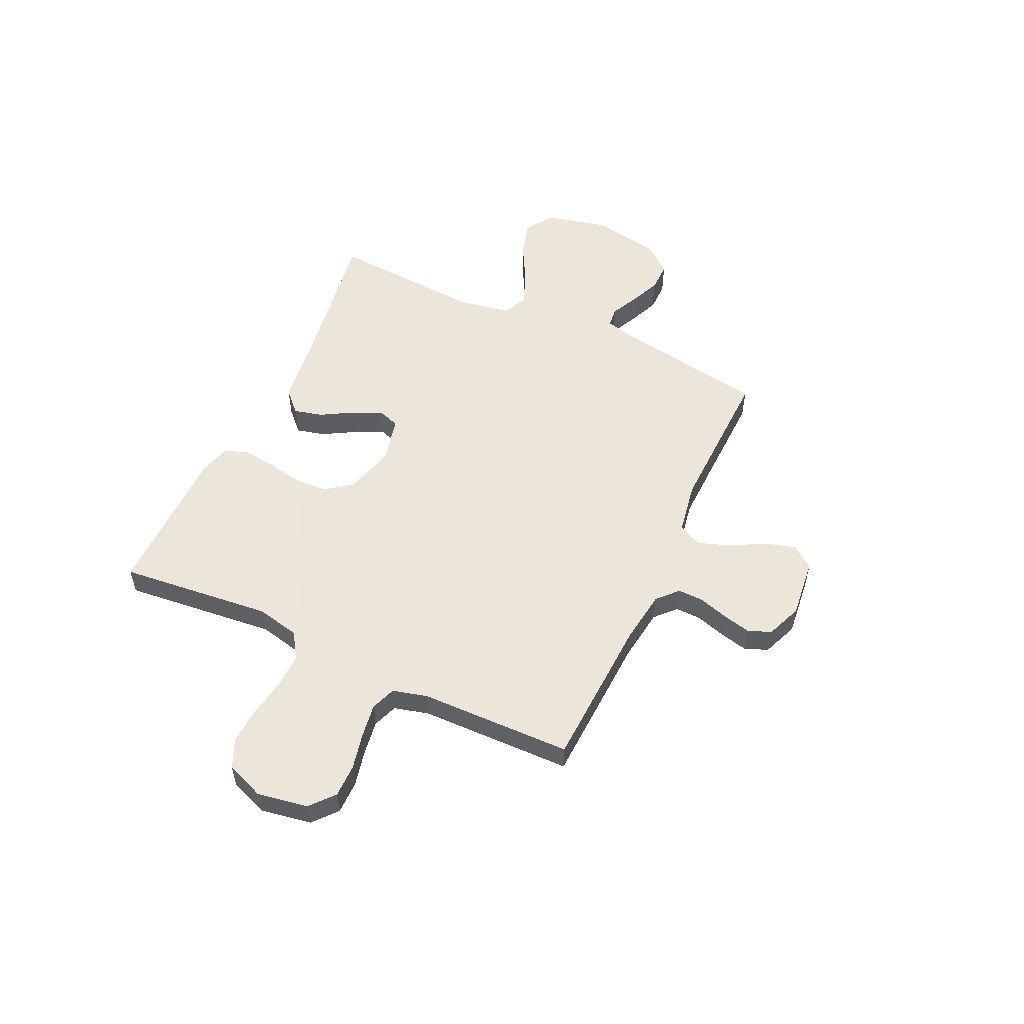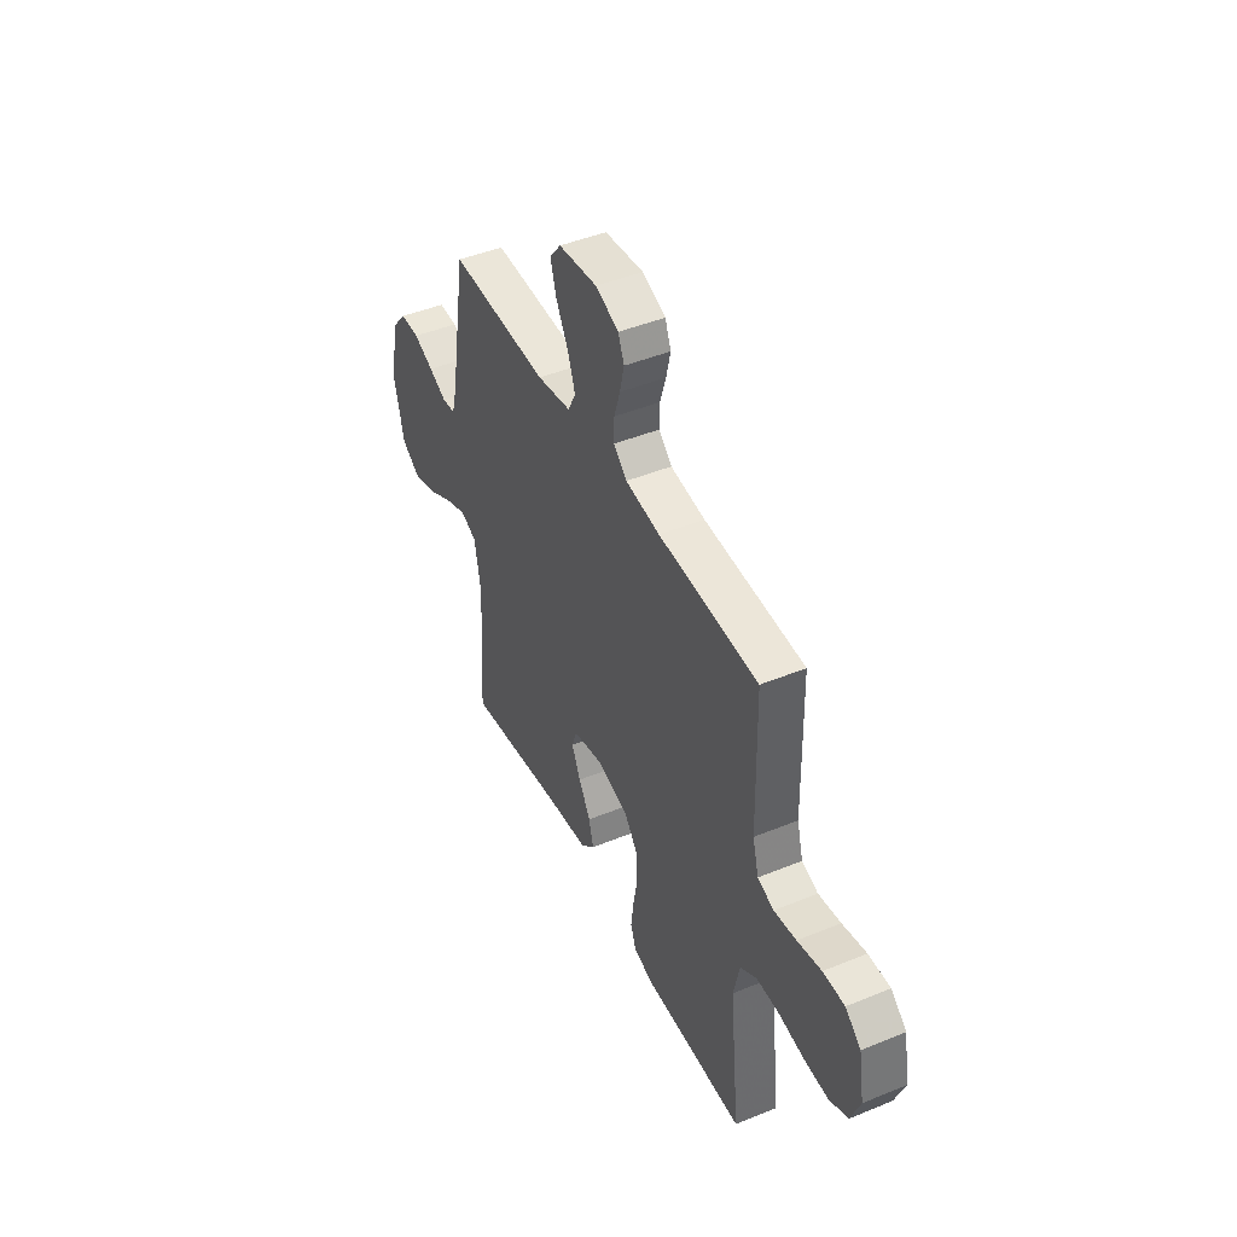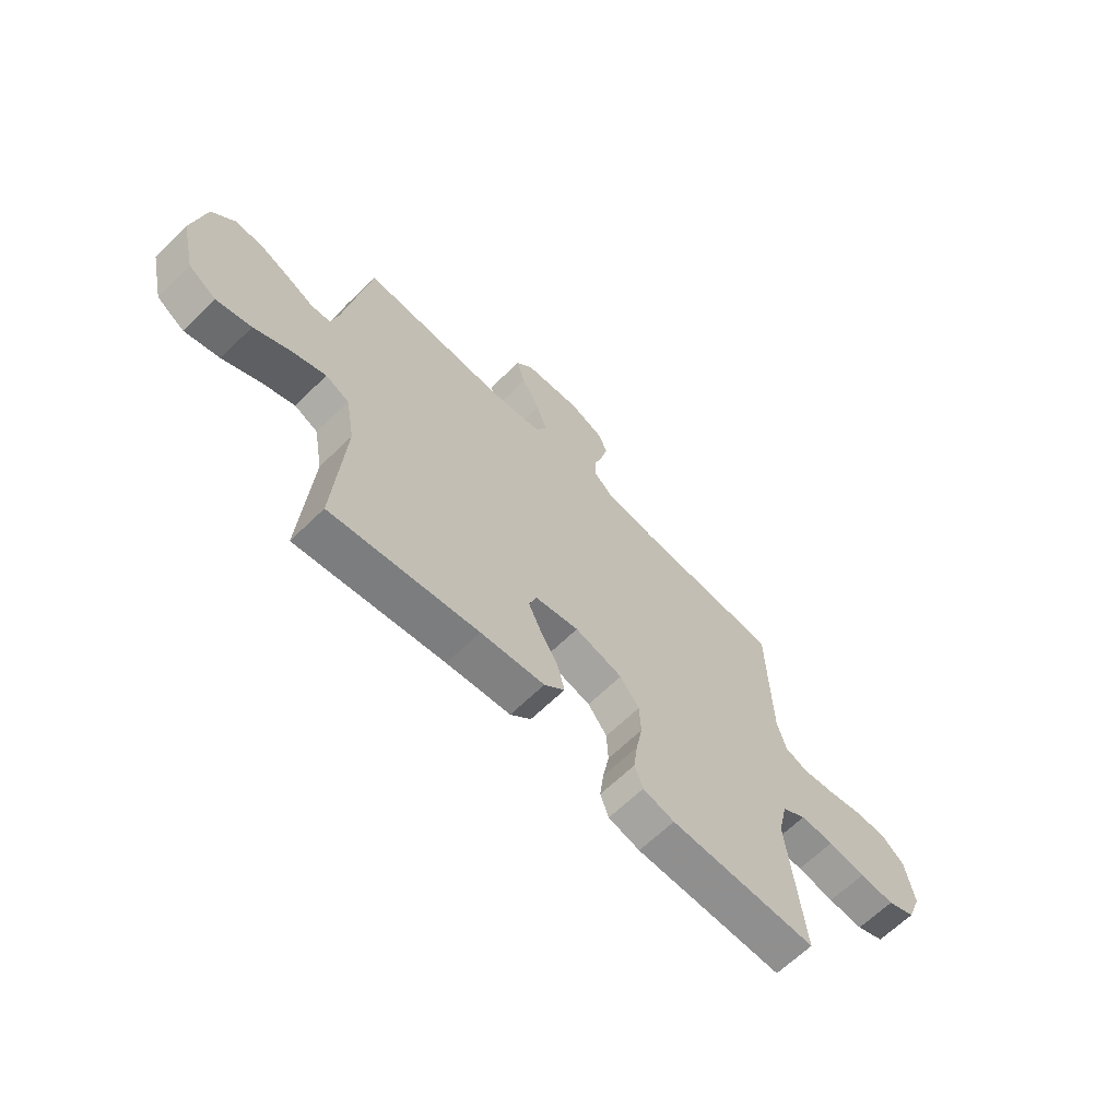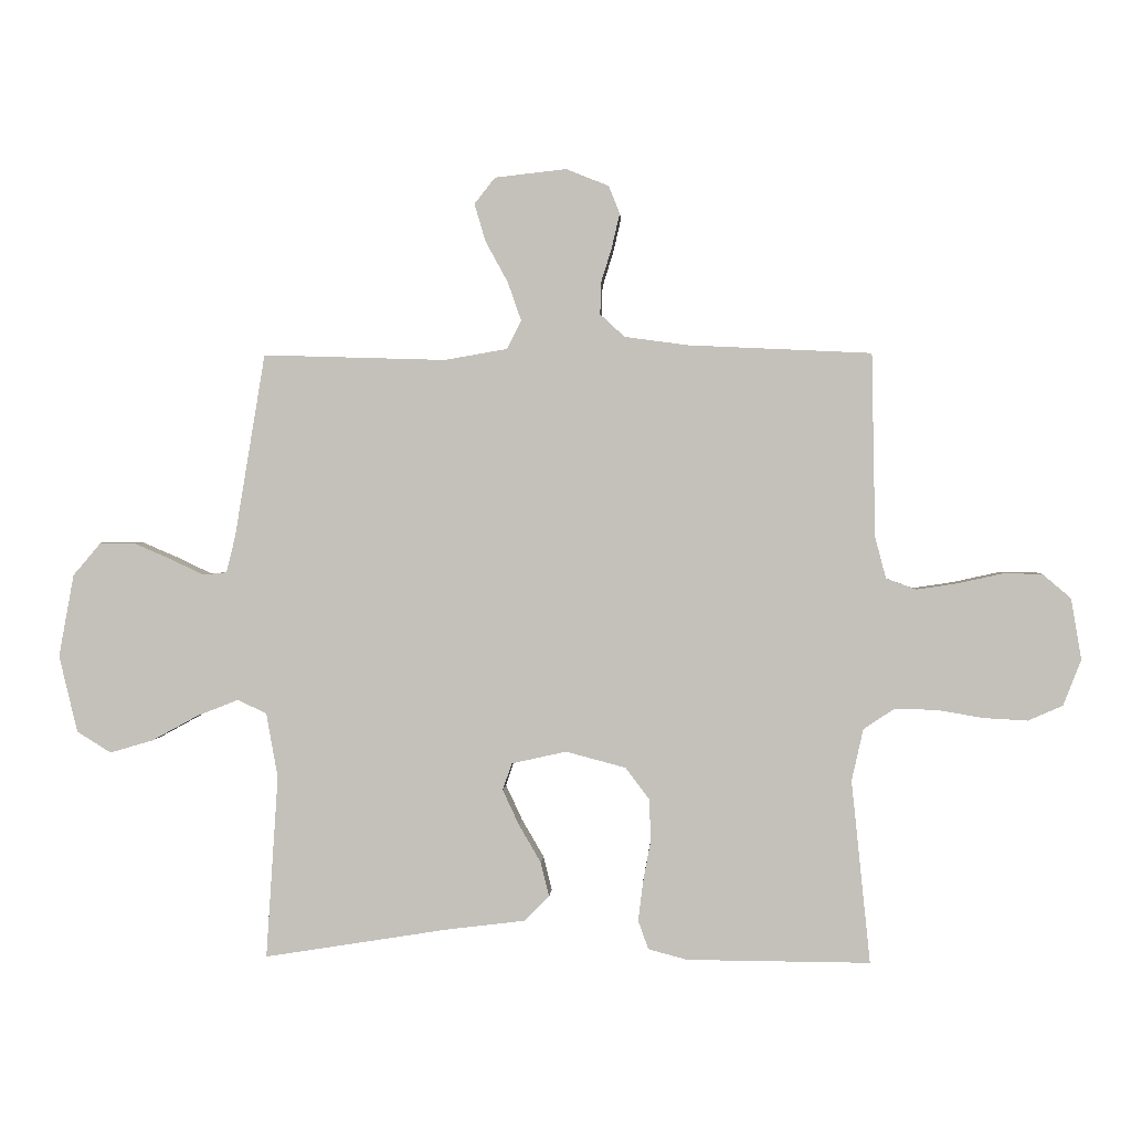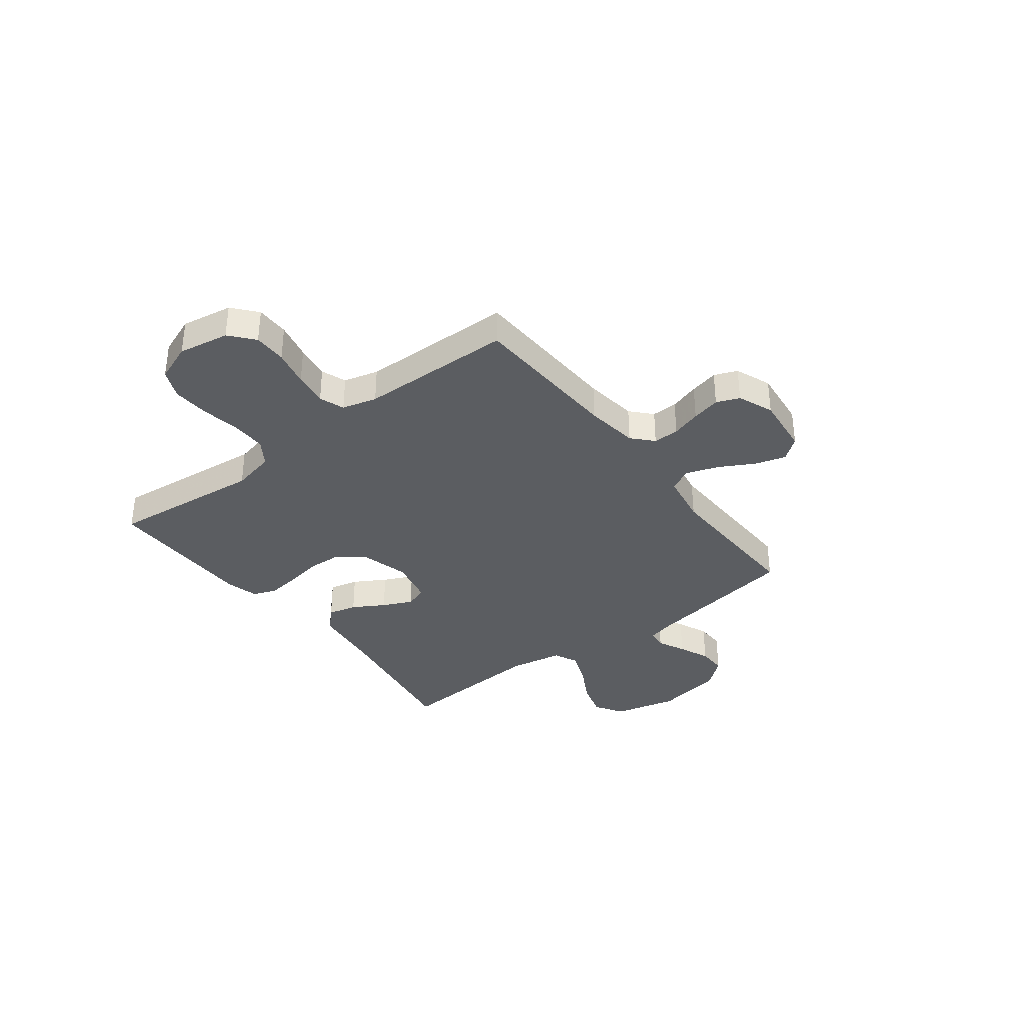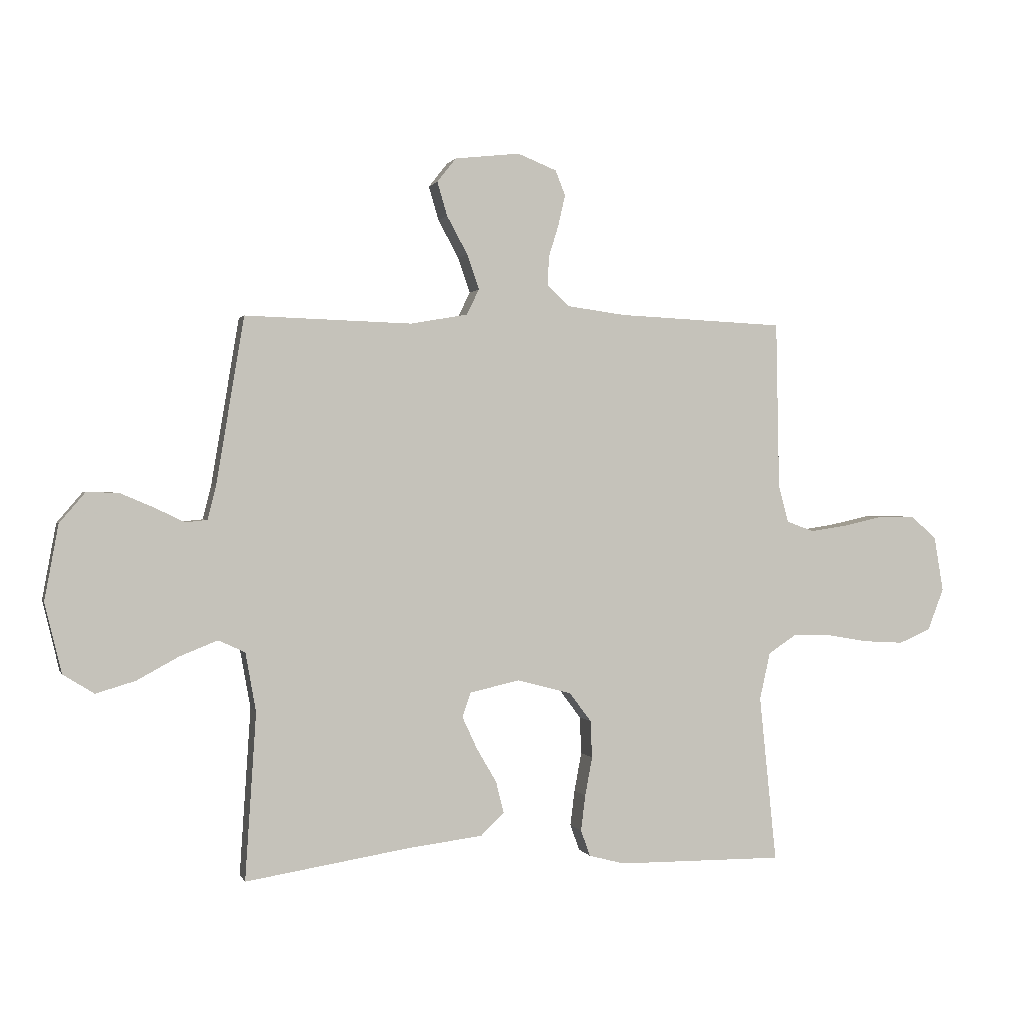
<metadata>
{"format":"obj","ext":"obj","renderer":"f3d","projection":"perspective","resolution":1024,"background":"white","views":[{"elev":54.2,"azim":-65.0,"up":"+Y"},{"elev":45.1,"azim":-115.4,"up":"+Z"},{"elev":-65.1,"azim":134.4,"up":"+Z"},{"elev":1.5,"azim":-176.8,"up":"+Z"},{"elev":-35.5,"azim":-52.6,"up":"+Y"},{"elev":0.8,"azim":165.3,"up":"+Z"}]}
</metadata>
<code>
v 0.5 0.07 0.5
v 0.55 0.07 0.2
v 0.565 0.07 0.14
v 0.604 0.07 0.136
v 0.658 0.07 0.162
v 0.719 0.07 0.188
v 0.776 0.07 0.189
v 0.822 0.07 0.135
v 0.847 0.07 0
v 0.817 0.07 -0.126
v 0.761 0.07 -0.161
v 0.69 0.07 -0.14
v 0.615 0.07 -0.099
v 0.547 0.07 -0.072
v 0.499 0.07 -0.094
v 0.48 0.07 -0.2
v 0.5 0.07 -0.5
v 0.2 0.07 -0.452
v 0.07 0.07 -0.436
v 0.028 0.07 -0.395
v 0.042 0.07 -0.339
v 0.078 0.07 -0.277
v 0.105 0.07 -0.219
v 0.09 0.07 -0.175
v 0 0.07 -0.155
v -0.098 0.07 -0.181
v -0.137 0.07 -0.233
v -0.14 0.07 -0.3
v -0.127 0.07 -0.37
v -0.119 0.07 -0.434
v -0.136 0.07 -0.481
v -0.2 0.07 -0.498
v -0.5 0.07 -0.5
v -0.469 0.07 -0.2
v -0.488 0.07 -0.115
v -0.538 0.07 -0.082
v -0.607 0.07 -0.083
v -0.683 0.07 -0.096
v -0.755 0.07 -0.1
v -0.812 0.07 -0.075
v -0.841 0.07 0
v -0.824 0.07 0.1
v -0.777 0.07 0.14
v -0.712 0.07 0.14
v -0.64 0.07 0.124
v -0.573 0.07 0.114
v -0.524 0.07 0.132
v -0.506 0.07 0.2
v -0.5 0.07 0.5
v -0.2 0.07 0.514
v -0.096 0.07 0.528
v -0.056 0.07 0.565
v -0.057 0.07 0.616
v -0.075 0.07 0.674
v -0.088 0.07 0.73
v -0.07 0.07 0.775
v 0 0.07 0.803
v 0.117 0.07 0.79
v 0.151 0.07 0.747
v 0.133 0.07 0.686
v 0.096 0.07 0.618
v 0.074 0.07 0.555
v 0.097 0.07 0.509
v 0.2 0.07 0.491
v 0.5 0 0.5
v 0.55 0 0.2
v 0.565 0 0.14
v 0.604 0 0.136
v 0.658 0 0.162
v 0.719 0 0.188
v 0.776 0 0.189
v 0.822 0 0.135
v 0.847 0 0
v 0.817 0 -0.126
v 0.761 0 -0.161
v 0.69 0 -0.14
v 0.615 0 -0.099
v 0.547 0 -0.072
v 0.499 0 -0.094
v 0.48 0 -0.2
v 0.5 0 -0.5
v 0.2 0 -0.452
v 0.07 0 -0.436
v 0.028 0 -0.395
v 0.042 0 -0.339
v 0.078 0 -0.277
v 0.105 0 -0.219
v 0.09 0 -0.175
v 0 0 -0.155
v -0.098 0 -0.181
v -0.137 0 -0.233
v -0.14 0 -0.3
v -0.127 0 -0.37
v -0.119 0 -0.434
v -0.136 0 -0.481
v -0.2 0 -0.498
v -0.5 0 -0.5
v -0.469 0 -0.2
v -0.488 0 -0.115
v -0.538 0 -0.082
v -0.607 0 -0.083
v -0.683 0 -0.096
v -0.755 0 -0.1
v -0.812 0 -0.075
v -0.841 0 0
v -0.824 0 0.1
v -0.777 0 0.14
v -0.712 0 0.14
v -0.64 0 0.124
v -0.573 0 0.114
v -0.524 0 0.132
v -0.506 0 0.2
v -0.5 0 0.5
v -0.2 0 0.514
v -0.096 0 0.528
v -0.056 0 0.565
v -0.057 0 0.616
v -0.075 0 0.674
v -0.088 0 0.73
v -0.07 0 0.775
v 0 0 0.803
v 0.117 0 0.79
v 0.151 0 0.747
v 0.133 0 0.686
v 0.096 0 0.618
v 0.074 0 0.555
v 0.097 0 0.509
v 0.2 0 0.491
f 59 60 61
f 58 59 61
f 57 58 61
f 56 57 61
f 55 56 61
f 54 55 61
f 53 54 61
f 52 53 61 62
f 51 52 62 63
f 48 49 50
f 51 63 64
f 50 51 64
f 48 50 64
f 47 48 64
f 43 44 45
f 42 43 45
f 41 42 45
f 40 41 45
f 39 40 45
f 38 39 45
f 37 38 45
f 36 37 45 46
f 35 36 46 47
f 32 33 34
f 31 32 34
f 30 31 34
f 29 30 34
f 28 29 34
f 34 35 47
f 28 34 47
f 27 28 47
f 20 21 22
f 19 20 22
f 18 19 22
f 18 22 23
f 17 18 23
f 16 17 23
f 15 16 23 24
f 11 12 13
f 10 11 13
f 9 10 13
f 8 9 13
f 7 8 13
f 6 7 13
f 5 6 13
f 4 5 13
f 3 4 13 14
f 15 24 25
f 14 15 25
f 3 14 25
f 2 3 25
f 26 27 47 64
f 25 26 64
f 2 25 64
f 1 2 64
f 125 124 123
f 125 123 122
f 125 122 121
f 125 121 120
f 125 120 119
f 125 119 118
f 125 118 117
f 126 125 117 116
f 127 126 116 115
f 114 113 112
f 128 127 115
f 128 115 114
f 128 114 112
f 128 112 111
f 109 108 107
f 109 107 106
f 109 106 105
f 109 105 104
f 109 104 103
f 109 103 102
f 109 102 101
f 110 109 101 100
f 111 110 100 99
f 98 97 96
f 98 96 95
f 98 95 94
f 98 94 93
f 98 93 92
f 111 99 98
f 111 98 92
f 111 92 91
f 86 85 84
f 86 84 83
f 86 83 82
f 87 86 82
f 87 82 81
f 87 81 80
f 88 87 80 79
f 77 76 75
f 77 75 74
f 77 74 73
f 77 73 72
f 77 72 71
f 77 71 70
f 77 70 69
f 77 69 68
f 78 77 68 67
f 89 88 79
f 89 79 78
f 89 78 67
f 89 67 66
f 128 111 91 90
f 128 90 89
f 128 89 66
f 128 66 65
f 1 65 66 2
f 2 66 67 3
f 3 67 68 4
f 4 68 69 5
f 5 69 70 6
f 6 70 71 7
f 7 71 72 8
f 8 72 73 9
f 9 73 74 10
f 10 74 75 11
f 11 75 76 12
f 12 76 77 13
f 13 77 78 14
f 14 78 79 15
f 15 79 80 16
f 16 80 81 17
f 17 81 82 18
f 18 82 83 19
f 19 83 84 20
f 20 84 85 21
f 21 85 86 22
f 22 86 87 23
f 23 87 88 24
f 24 88 89 25
f 25 89 90 26
f 26 90 91 27
f 27 91 92 28
f 28 92 93 29
f 29 93 94 30
f 30 94 95 31
f 31 95 96 32
f 32 96 97 33
f 33 97 98 34
f 34 98 99 35
f 35 99 100 36
f 36 100 101 37
f 37 101 102 38
f 38 102 103 39
f 39 103 104 40
f 40 104 105 41
f 41 105 106 42
f 42 106 107 43
f 43 107 108 44
f 44 108 109 45
f 45 109 110 46
f 46 110 111 47
f 47 111 112 48
f 48 112 113 49
f 49 113 114 50
f 50 114 115 51
f 51 115 116 52
f 52 116 117 53
f 53 117 118 54
f 54 118 119 55
f 55 119 120 56
f 56 120 121 57
f 57 121 122 58
f 58 122 123 59
f 59 123 124 60
f 60 124 125 61
f 61 125 126 62
f 62 126 127 63
f 63 127 128 64
f 64 128 65 1

</code>
